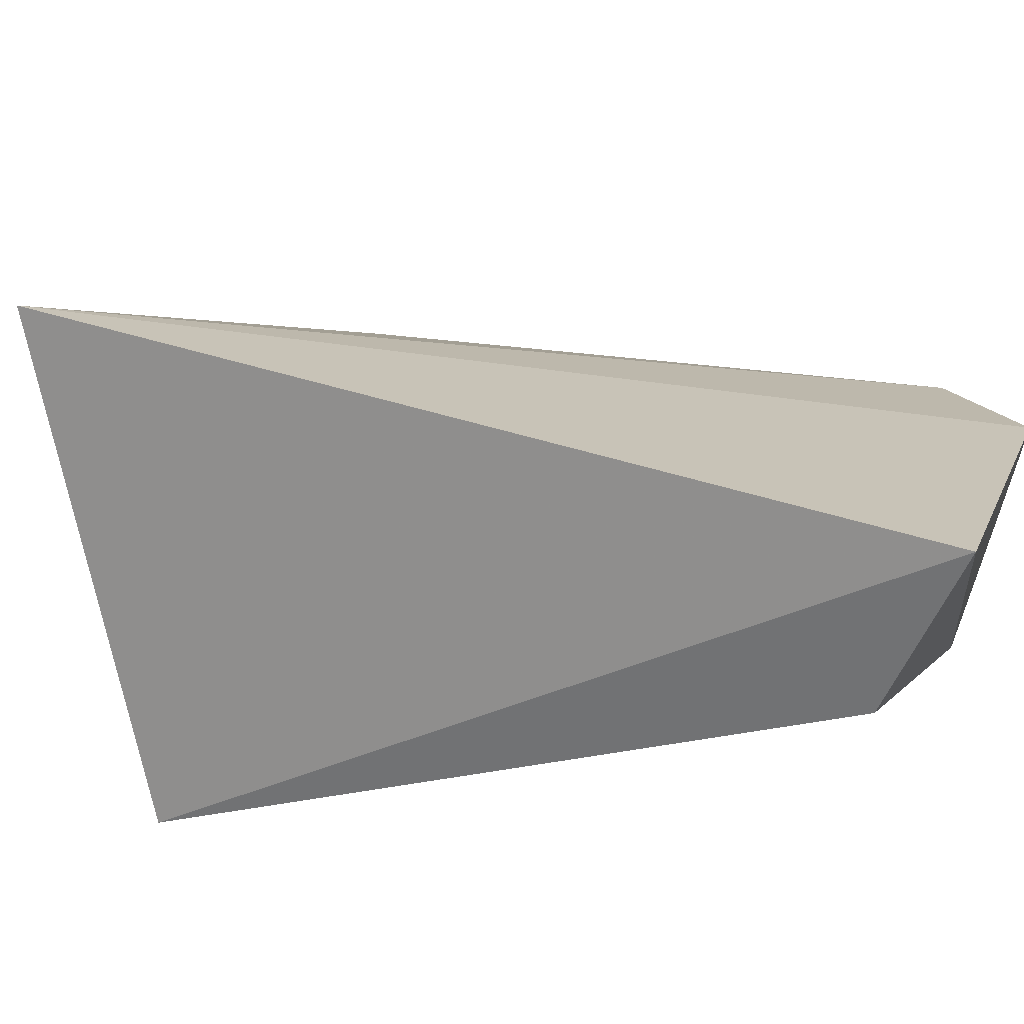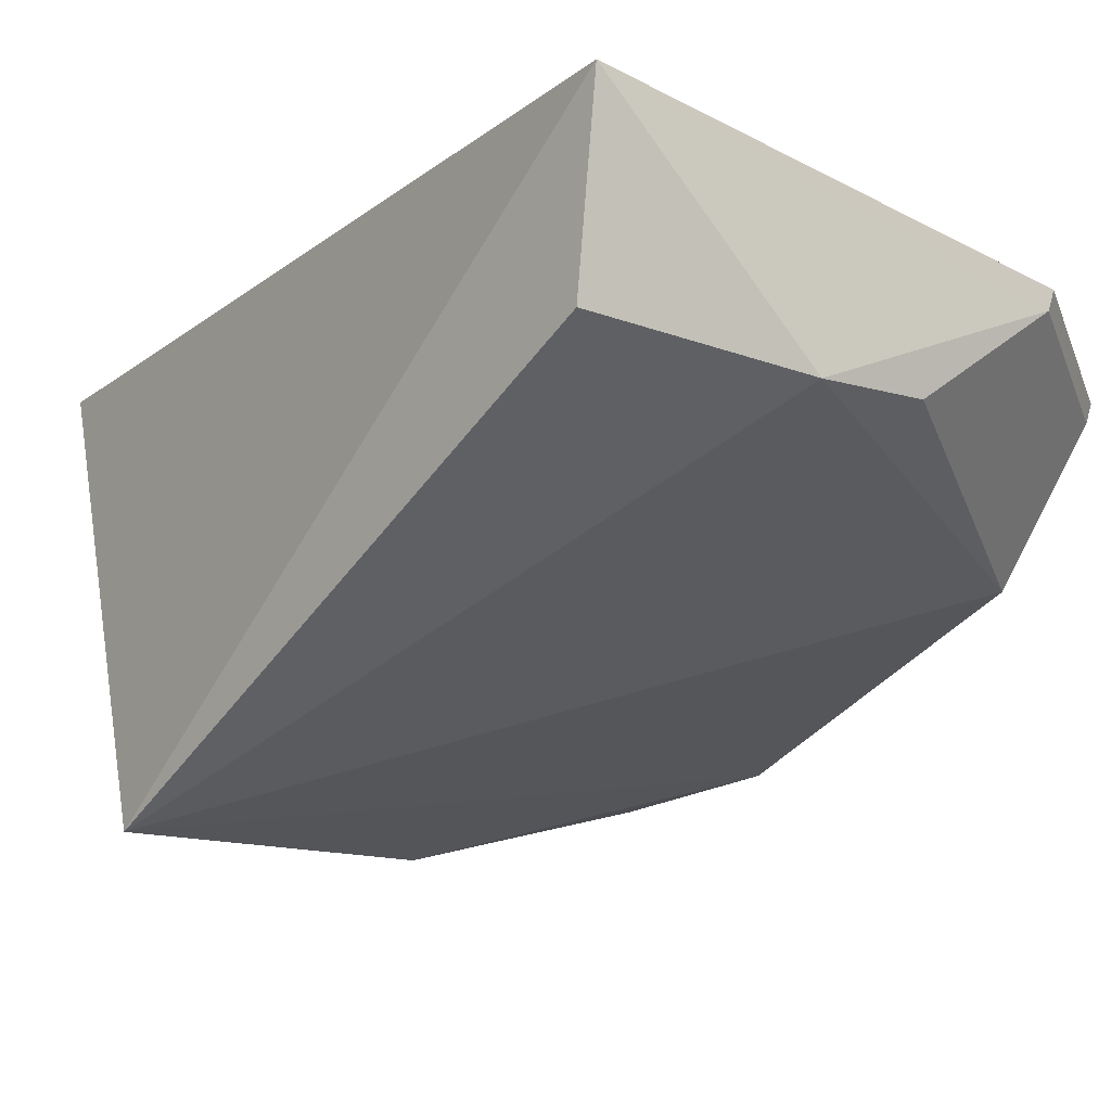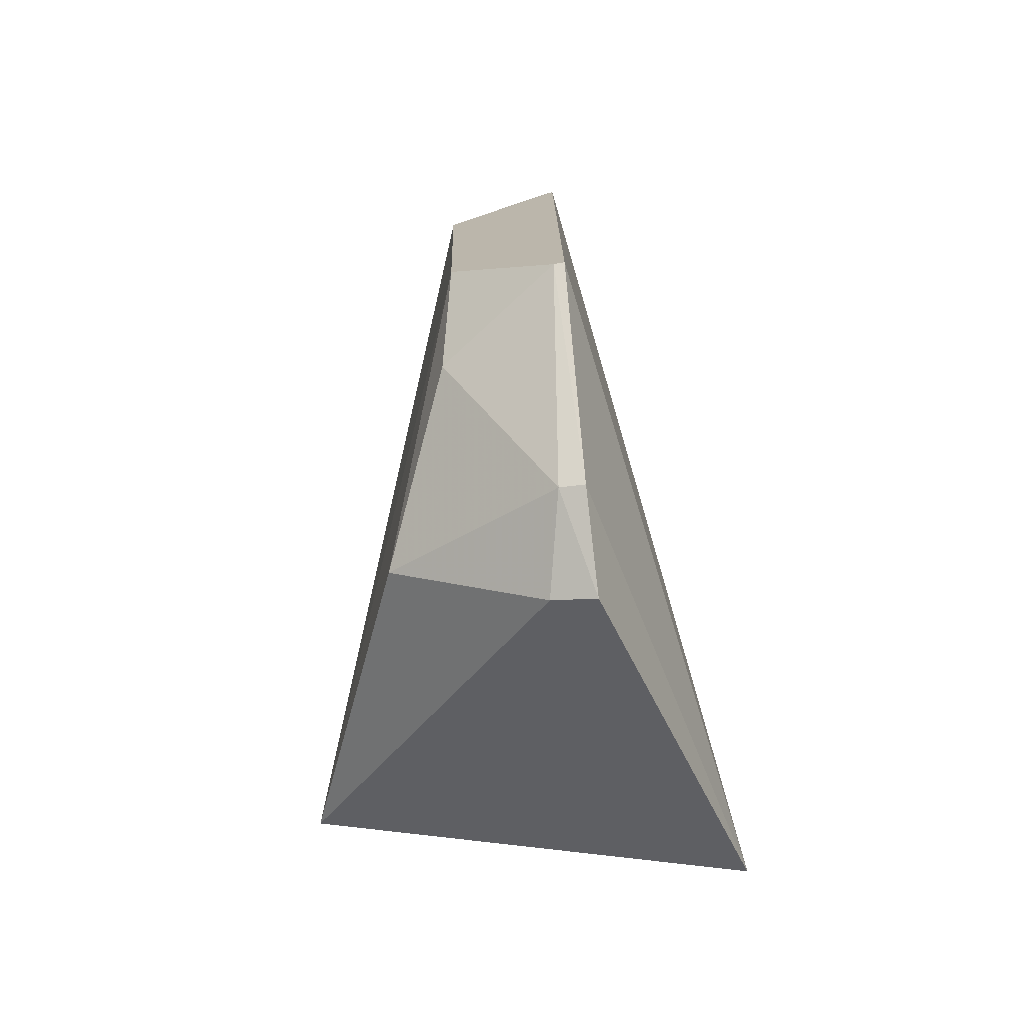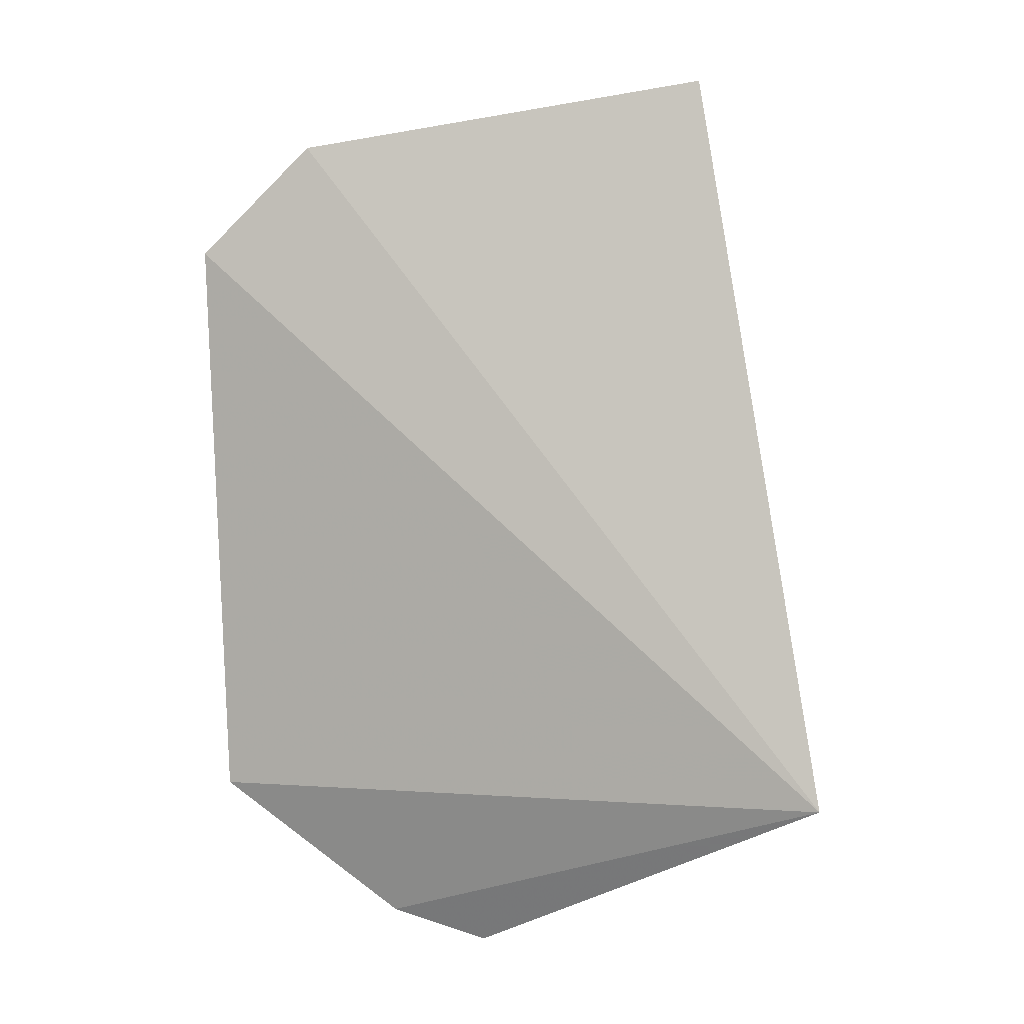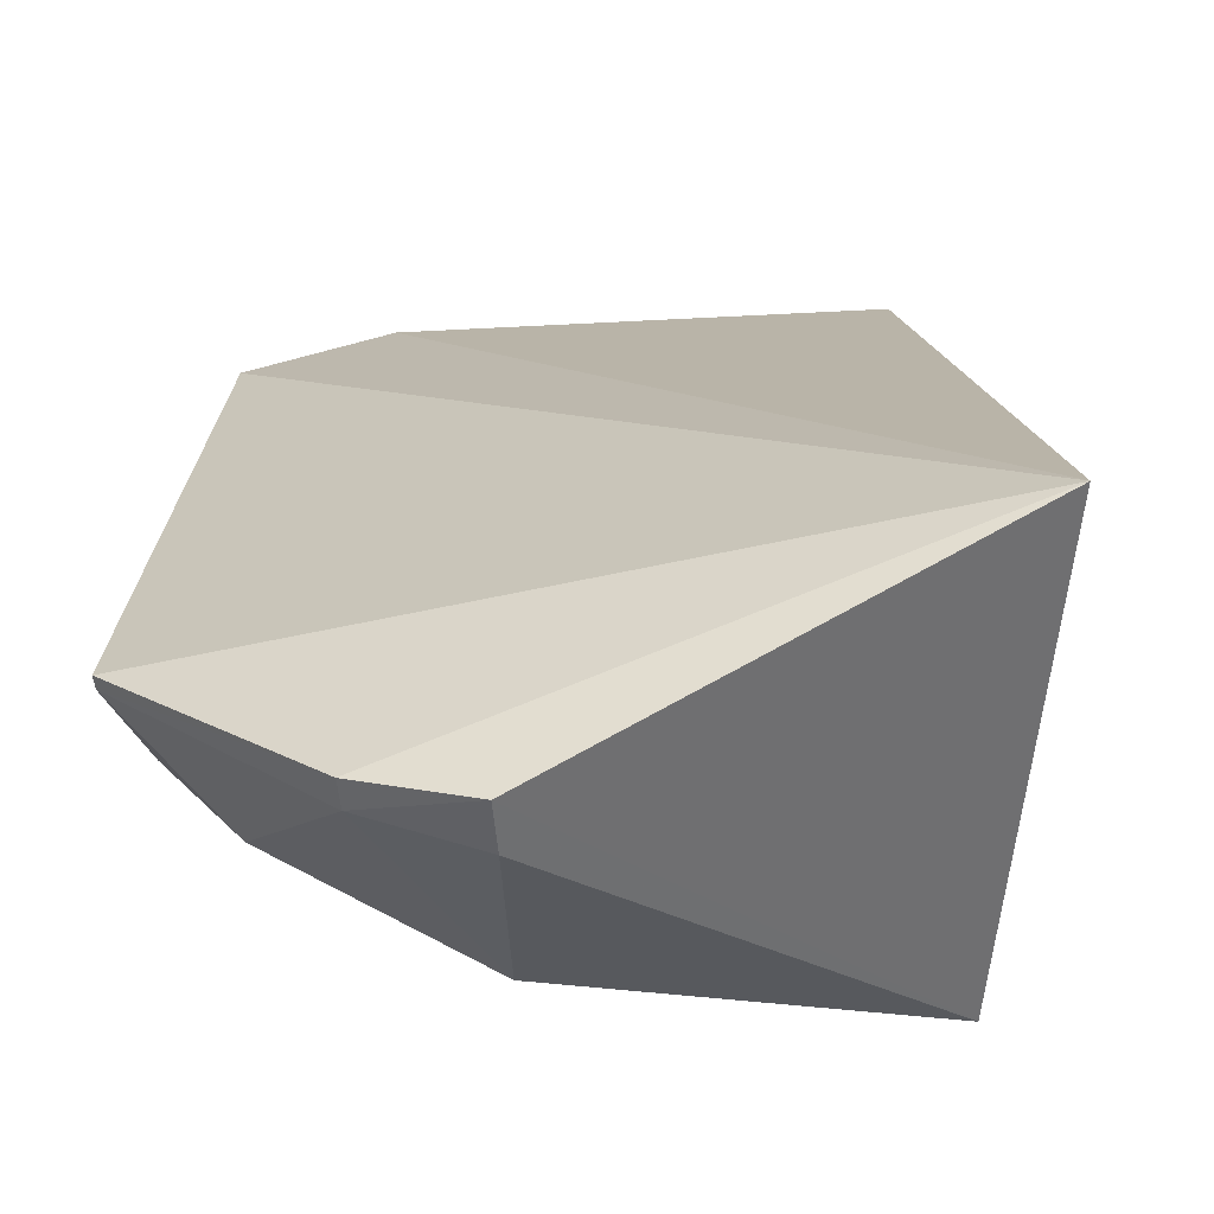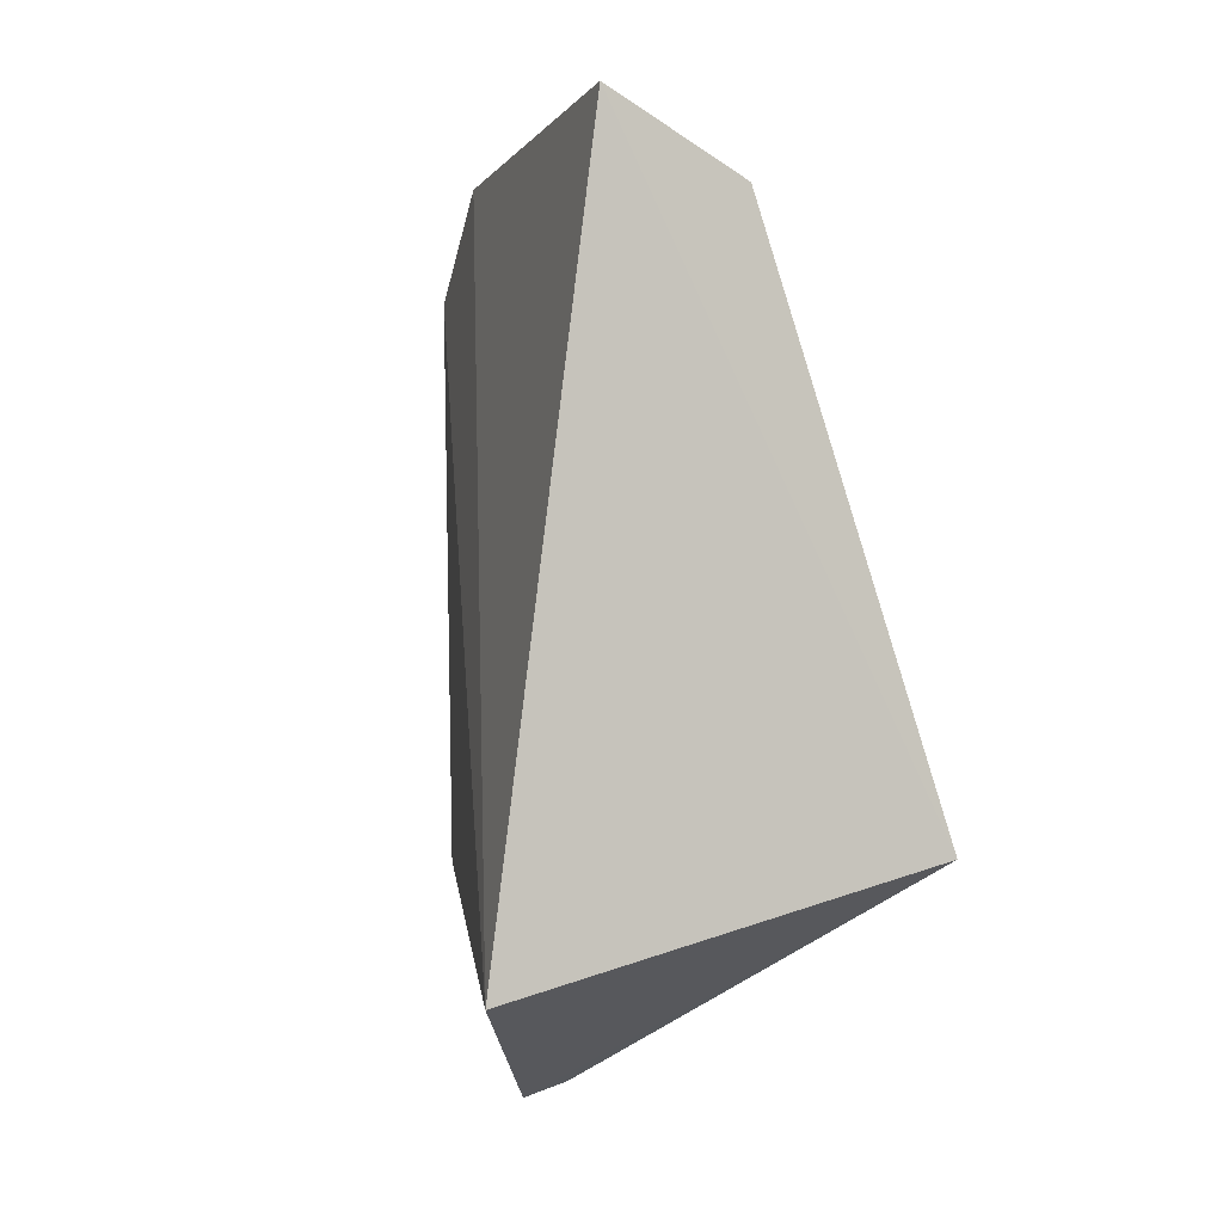
<metadata>
{"format":"obj","ext":"obj","renderer":"f3d","projection":"perspective","resolution":1024,"background":"white","views":[{"elev":16.2,"azim":115.1,"up":"+Z"},{"elev":-31.5,"azim":153.8,"up":"+Z"},{"elev":-76.5,"azim":-86.4,"up":"+Y"},{"elev":8.1,"azim":2.8,"up":"+Y"},{"elev":23.9,"azim":5.1,"up":"+Z"},{"elev":6.4,"azim":70.7,"up":"+Y"}]}
</metadata>
<code>
v -0.01056 -0.05309 -0.1617
v 0.0238 -0.02257 -0.1955
v 0.0291 -0.03175 -0.1459
v -0.03158 0.0441 -0.1629
v -0.04065 -0.02245 -0.1754
v 0.01486 0.05178 -0.1617
v -0.0423 -0.03377 -0.1629
v -0.01089 -0.03927 -0.1837
v -0.04169 0.01934 -0.1762
v -0.02164 -0.04965 -0.1623
v -0.0441 0.03158 -0.1629
v -0.01027 -0.05165 -0.1666
v -0.03178 -0.03285 -0.1767
v -0.008715 0.04359 -0.1786
v -0.04215 -0.03364 -0.1641
v -0.04365 0.03121 -0.1649
v -0.02138 -0.04917 -0.1651
v 0.01217 0.0429 -0.1781
v -0.01934 0.04169 -0.1762
v -0.03121 0.04365 -0.1649
f 1 2 3
f 6 3 2
f 6 4 3
f 8 5 2
f 9 2 5
f 10 1 3
f 10 3 7
f 11 7 3
f 11 3 4
f 12 8 2
f 12 2 1
f 13 5 8
f 14 2 9
f 15 9 5
f 15 11 9
f 15 7 11
f 15 5 13
f 15 10 7
f 16 11 4
f 16 9 11
f 17 8 12
f 17 13 8
f 17 15 13
f 17 10 15
f 17 12 1
f 17 1 10
f 18 14 6
f 18 6 2
f 18 2 14
f 19 14 9
f 19 9 16
f 20 14 19
f 20 4 6
f 20 6 14
f 20 19 16
f 20 16 4

</code>
